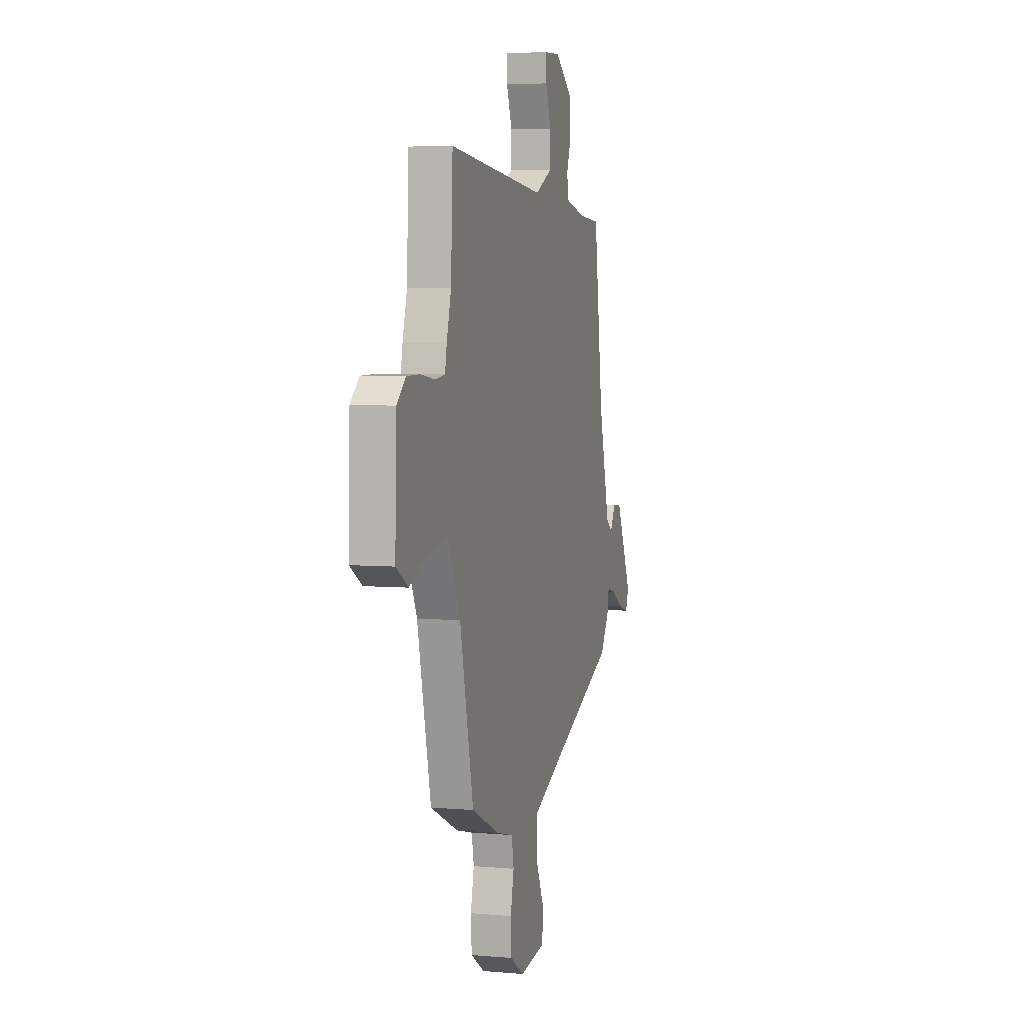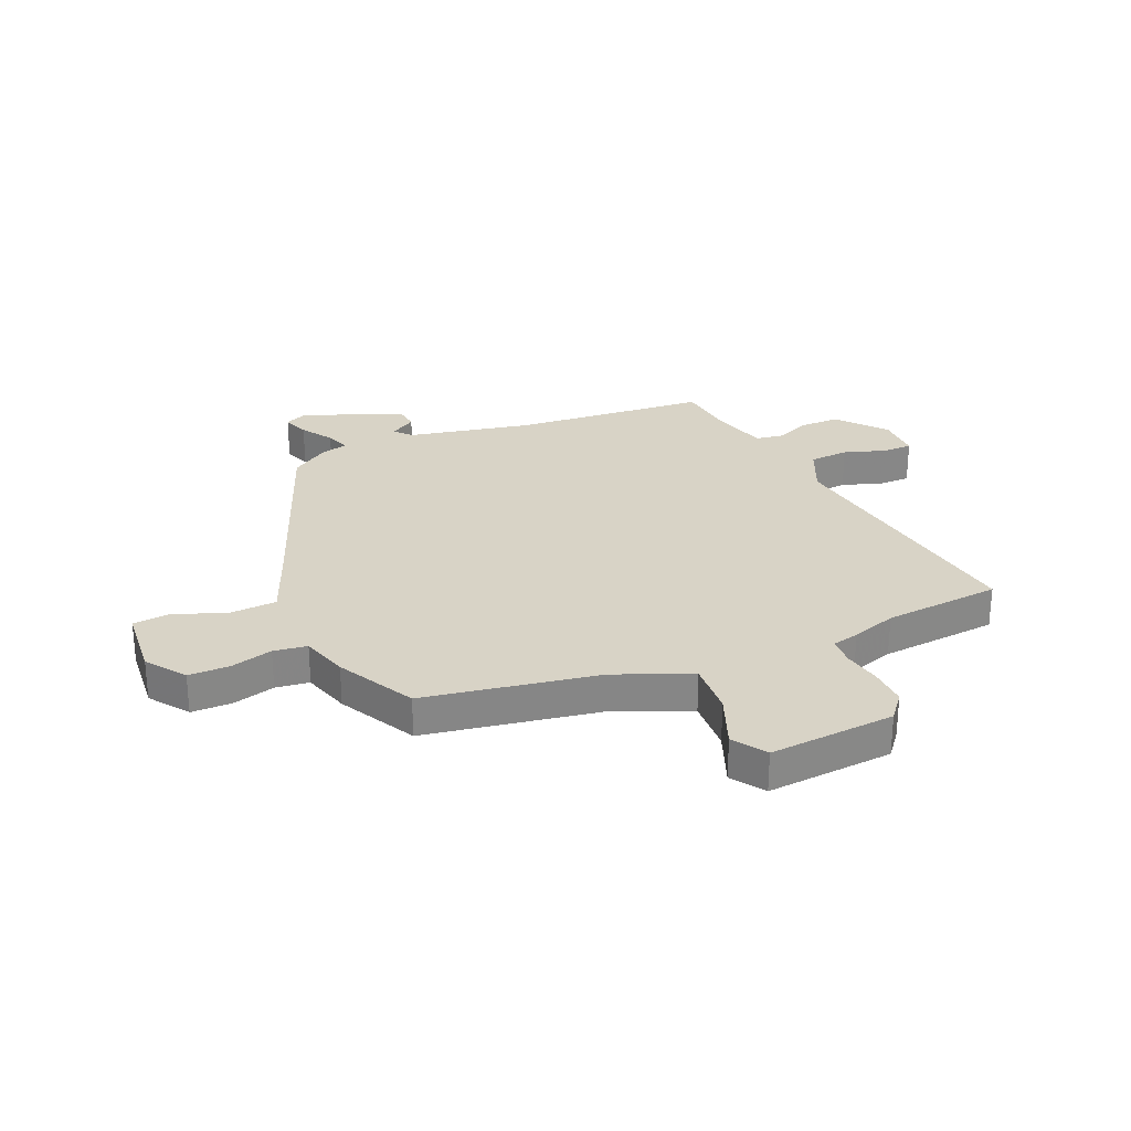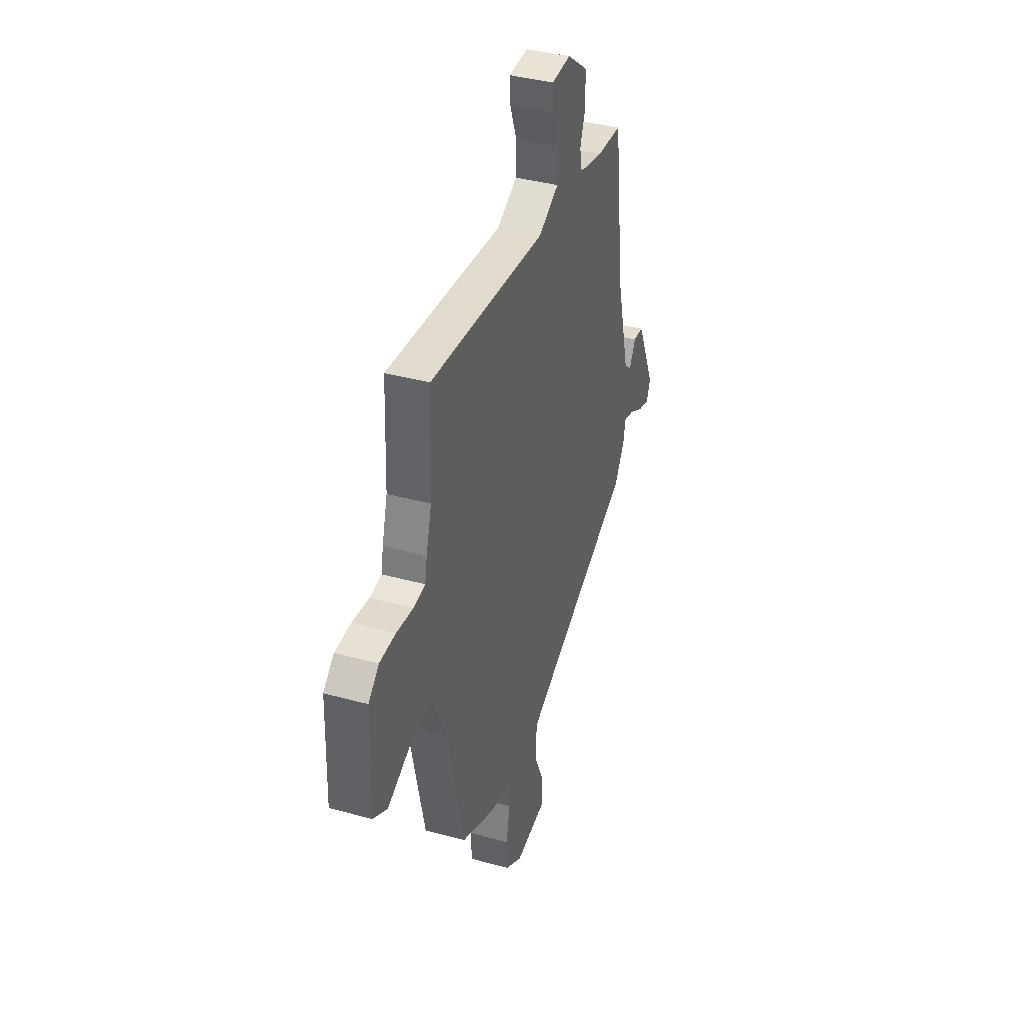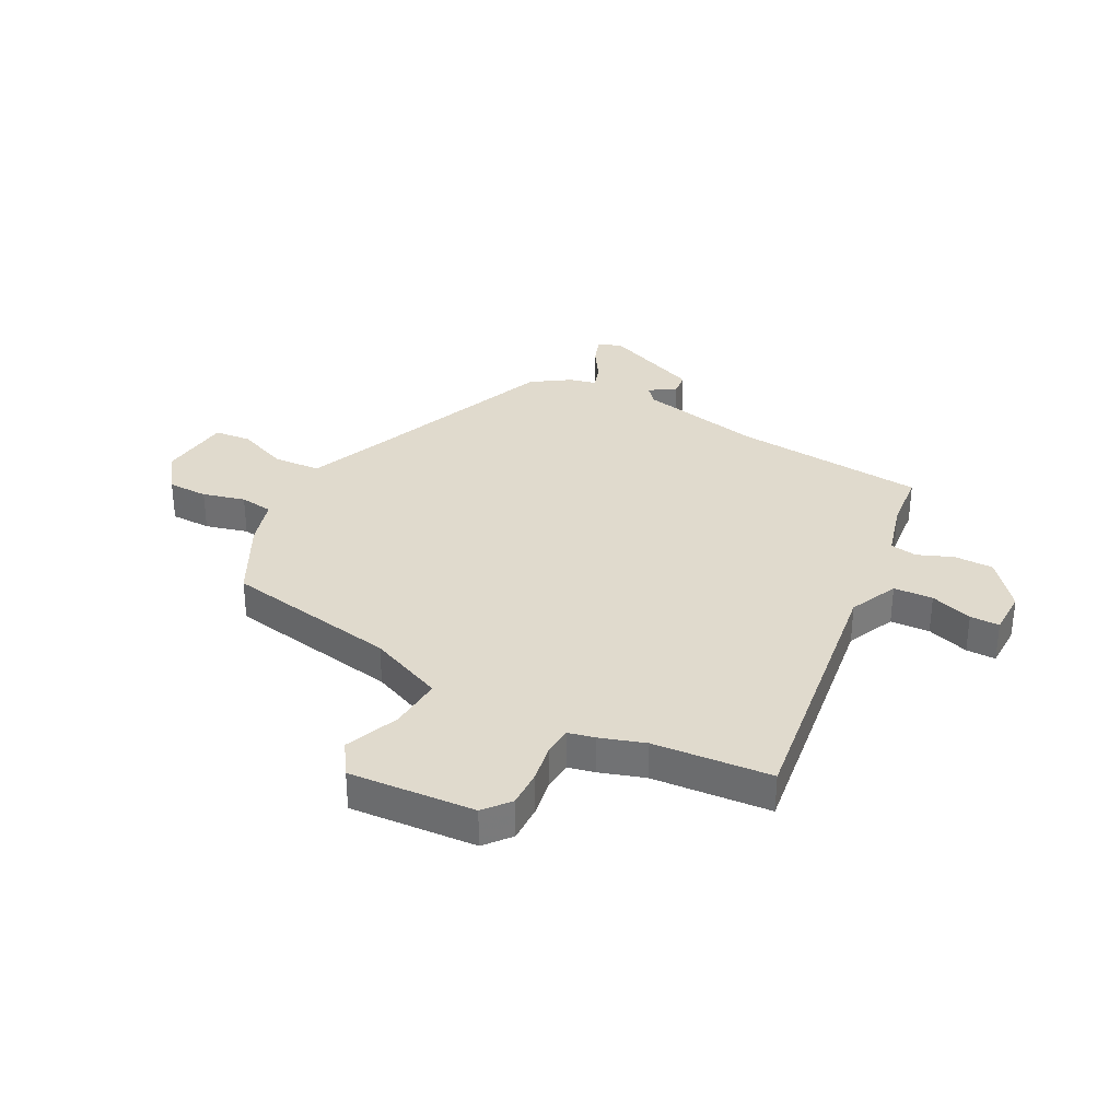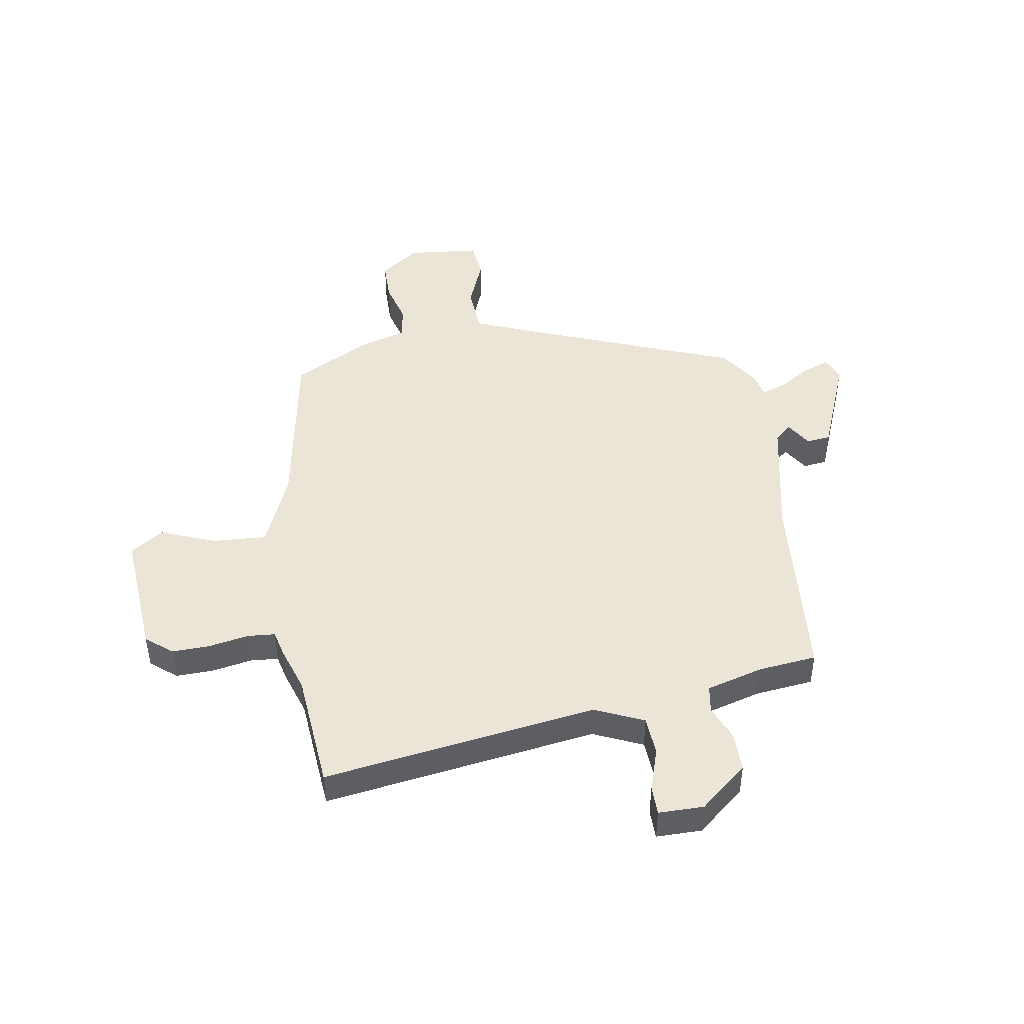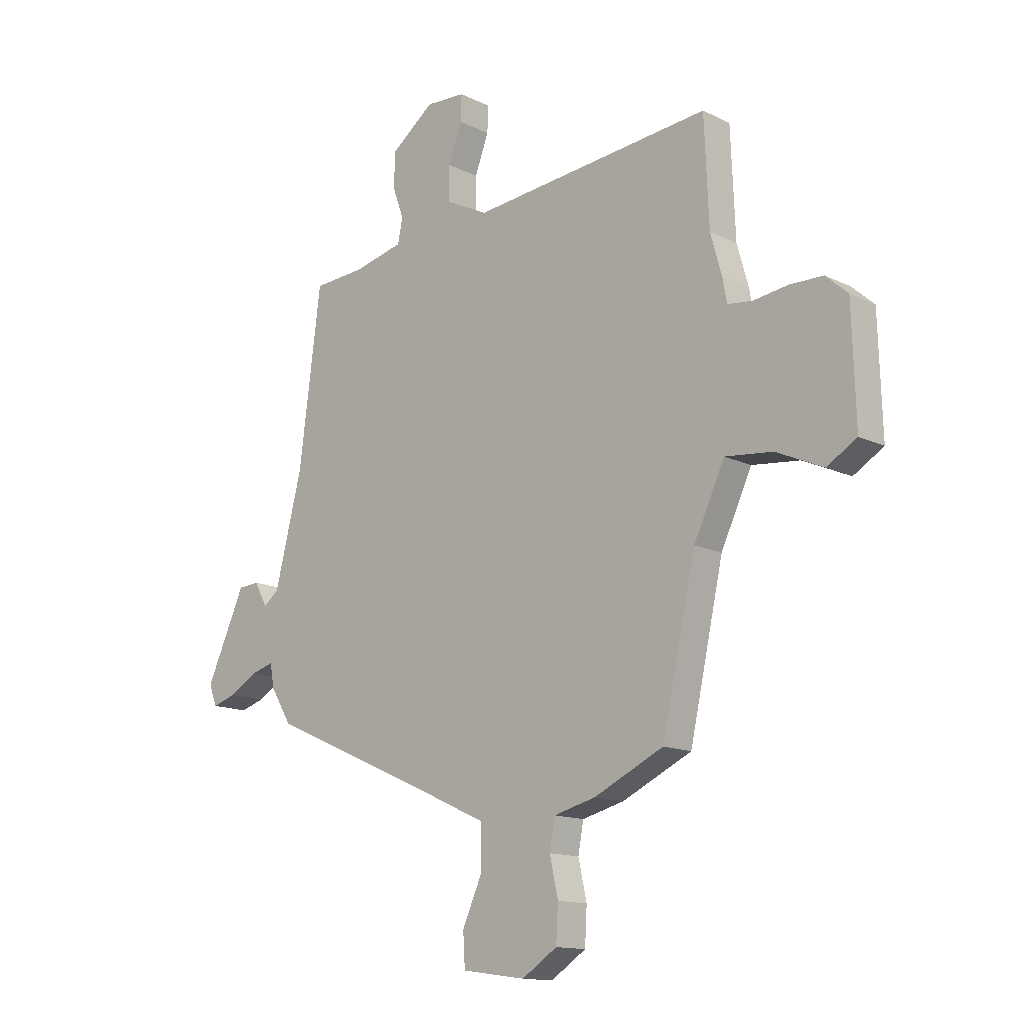
<metadata>
{"format":"obj","ext":"obj","renderer":"f3d","projection":"perspective","resolution":1024,"background":"white","views":[{"elev":5.0,"azim":-74.4,"up":"+Z"},{"elev":28.1,"azim":-116.0,"up":"+Y"},{"elev":38.8,"azim":-71.0,"up":"+Z"},{"elev":33.0,"azim":-64.4,"up":"+Y"},{"elev":46.0,"azim":-11.8,"up":"+Y"},{"elev":-13.9,"azim":-137.2,"up":"+Z"}]}
</metadata>
<code>
v -0.506 0.07 0.362
v -0.497 0.07 0.575
v -0.004 0.07 0.525
v 0.082 0.07 0.568
v 0.083 0.07 0.639
v 0.055 0.07 0.714
v 0.053 0.07 0.767
v 0.134 0.07 0.771
v 0.222 0.07 0.704
v 0.225 0.07 0.633
v 0.202 0.07 0.569
v 0.212 0.07 0.52
v 0.315 0.07 0.496
v 0.42 0.07 0.489
v 0.465 0.07 0.14
v 0.521 0.07 -0.08
v 0.552 0.07 -0.105
v 0.579 0.07 -0.057
v 0.622 0.07 -0.06
v 0.702 0.07 -0.235
v 0.686 0.07 -0.277
v 0.637 0.07 -0.262
v 0.579 0.07 -0.228
v 0.533 0.07 -0.215
v 0.524 0.07 -0.263
v 0.481 0.07 -0.333
v 0.125 0.07 -0.49
v 0 0.07 -0.547
v -0.001 0.07 -0.634
v 0.039 0.07 -0.723
v 0.035 0.07 -0.79
v -0.095 0.07 -0.808
v -0.167 0.07 -0.761
v -0.171 0.07 -0.688
v -0.154 0.07 -0.611
v -0.165 0.07 -0.551
v -0.251 0.07 -0.529
v -0.393 0.07 -0.462
v -0.462 0.07 -0.15
v -0.525 0.07 -0.017
v -0.622 0.07 -0.027
v -0.718 0.07 -0.07
v -0.779 0.07 -0.033
v -0.772 0.07 0.195
v -0.727 0.07 0.235
v -0.659 0.07 0.236
v -0.588 0.07 0.226
v -0.538 0.07 0.232
v -0.529 0.07 0.28
v -0.506 0 0.362
v -0.497 0 0.575
v -0.004 0 0.525
v 0.082 0 0.568
v 0.083 0 0.639
v 0.055 0 0.714
v 0.053 0 0.767
v 0.134 0 0.771
v 0.222 0 0.704
v 0.225 0 0.633
v 0.202 0 0.569
v 0.212 0 0.52
v 0.315 0 0.496
v 0.42 0 0.489
v 0.465 0 0.14
v 0.521 0 -0.08
v 0.552 0 -0.105
v 0.579 0 -0.057
v 0.622 0 -0.06
v 0.702 0 -0.235
v 0.686 0 -0.277
v 0.637 0 -0.262
v 0.579 0 -0.228
v 0.533 0 -0.215
v 0.524 0 -0.263
v 0.481 0 -0.333
v 0.125 0 -0.49
v 0 0 -0.547
v -0.001 0 -0.634
v 0.039 0 -0.723
v 0.035 0 -0.79
v -0.095 0 -0.808
v -0.167 0 -0.761
v -0.171 0 -0.688
v -0.154 0 -0.611
v -0.165 0 -0.551
v -0.251 0 -0.529
v -0.393 0 -0.462
v -0.462 0 -0.15
v -0.525 0 -0.017
v -0.622 0 -0.027
v -0.718 0 -0.07
v -0.779 0 -0.033
v -0.772 0 0.195
v -0.727 0 0.235
v -0.659 0 0.236
v -0.588 0 0.226
v -0.538 0 0.232
v -0.529 0 0.28
f 48 49 1
f 45 46 47
f 44 45 47
f 43 44 47
f 42 43 47
f 41 42 47
f 40 41 47 48
f 39 40 48 1
f 1 2 3
f 39 1 3
f 38 39 3
f 37 38 3
f 36 37 3
f 33 34 35
f 32 33 35
f 31 32 35
f 30 31 35
f 29 30 35
f 35 36 3
f 29 35 3
f 28 29 3
f 24 25 26 27
f 28 3 4
f 27 28 4
f 24 27 4
f 21 22 23
f 20 21 23
f 19 20 23
f 18 19 23
f 17 18 23
f 16 17 23 24
f 24 4 5
f 16 24 5
f 15 16 5
f 13 14 15
f 12 13 15
f 9 10 11
f 8 9 11
f 7 8 11
f 6 7 11
f 5 6 11
f 5 11 12
f 5 12 15
f 50 98 97
f 96 95 94
f 96 94 93
f 96 93 92
f 96 92 91
f 96 91 90
f 97 96 90 89
f 50 97 89 88
f 52 51 50
f 52 50 88
f 52 88 87
f 52 87 86
f 52 86 85
f 84 83 82
f 84 82 81
f 84 81 80
f 84 80 79
f 84 79 78
f 52 85 84
f 52 84 78
f 52 78 77
f 76 75 74 73
f 53 52 77
f 53 77 76
f 53 76 73
f 72 71 70
f 72 70 69
f 72 69 68
f 72 68 67
f 72 67 66
f 73 72 66 65
f 54 53 73
f 54 73 65
f 54 65 64
f 64 63 62
f 64 62 61
f 60 59 58
f 60 58 57
f 60 57 56
f 60 56 55
f 60 55 54
f 61 60 54
f 64 61 54
f 1 50 51 2
f 2 51 52 3
f 3 52 53 4
f 4 53 54 5
f 5 54 55 6
f 6 55 56 7
f 7 56 57 8
f 8 57 58 9
f 9 58 59 10
f 10 59 60 11
f 11 60 61 12
f 12 61 62 13
f 13 62 63 14
f 14 63 64 15
f 15 64 65 16
f 16 65 66 17
f 17 66 67 18
f 18 67 68 19
f 19 68 69 20
f 20 69 70 21
f 21 70 71 22
f 22 71 72 23
f 23 72 73 24
f 24 73 74 25
f 25 74 75 26
f 26 75 76 27
f 27 76 77 28
f 28 77 78 29
f 29 78 79 30
f 30 79 80 31
f 31 80 81 32
f 32 81 82 33
f 33 82 83 34
f 34 83 84 35
f 35 84 85 36
f 36 85 86 37
f 37 86 87 38
f 38 87 88 39
f 39 88 89 40
f 40 89 90 41
f 41 90 91 42
f 42 91 92 43
f 43 92 93 44
f 44 93 94 45
f 45 94 95 46
f 46 95 96 47
f 47 96 97 48
f 48 97 98 49
f 49 98 50 1

</code>
